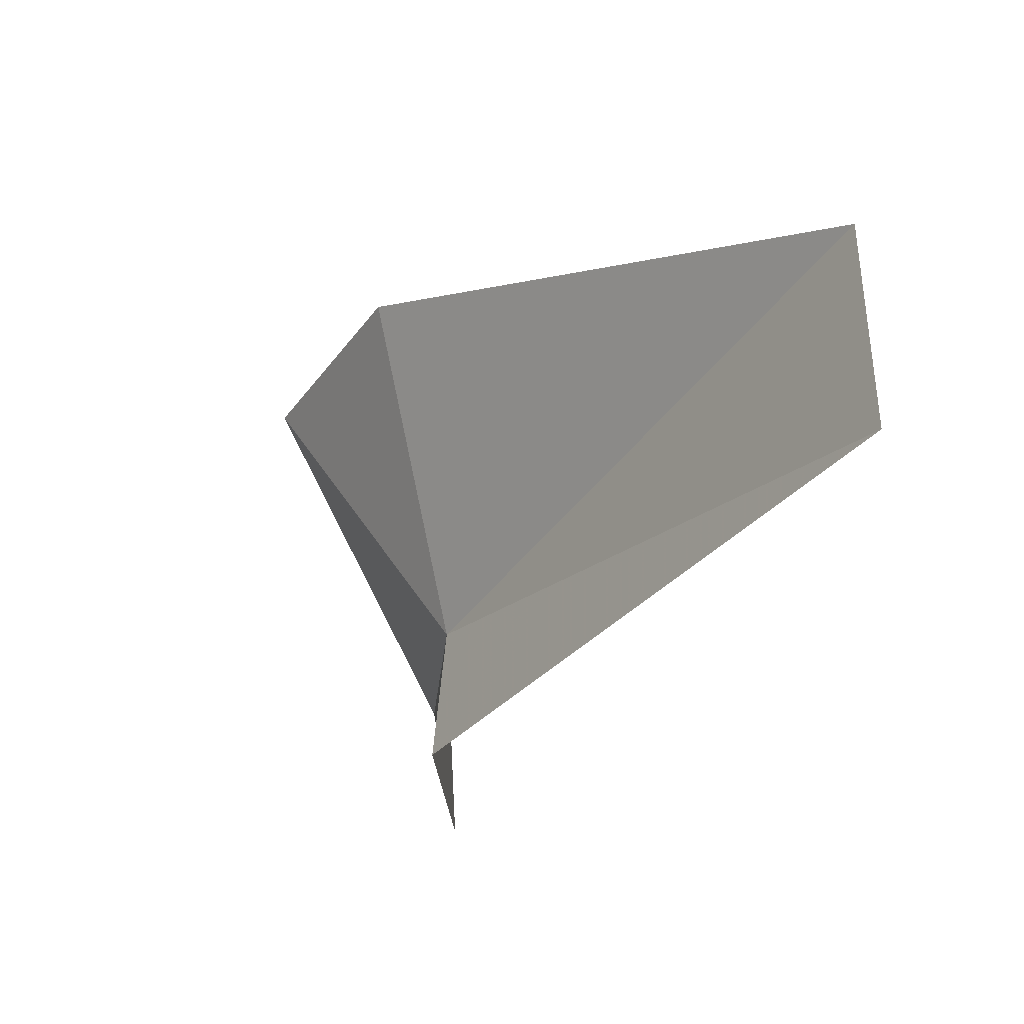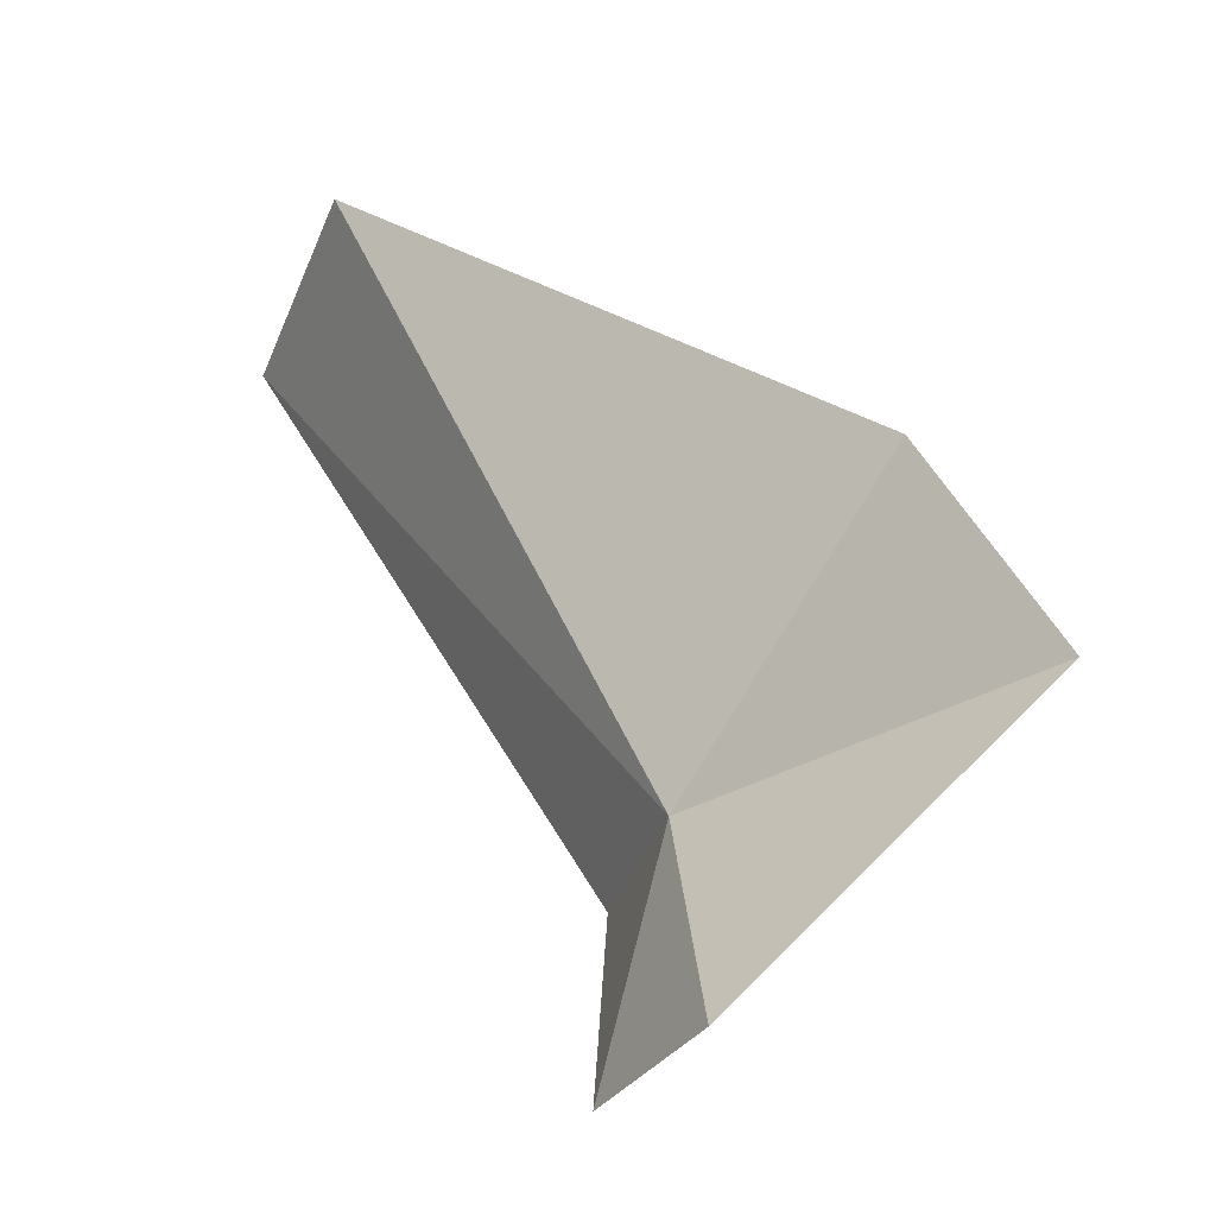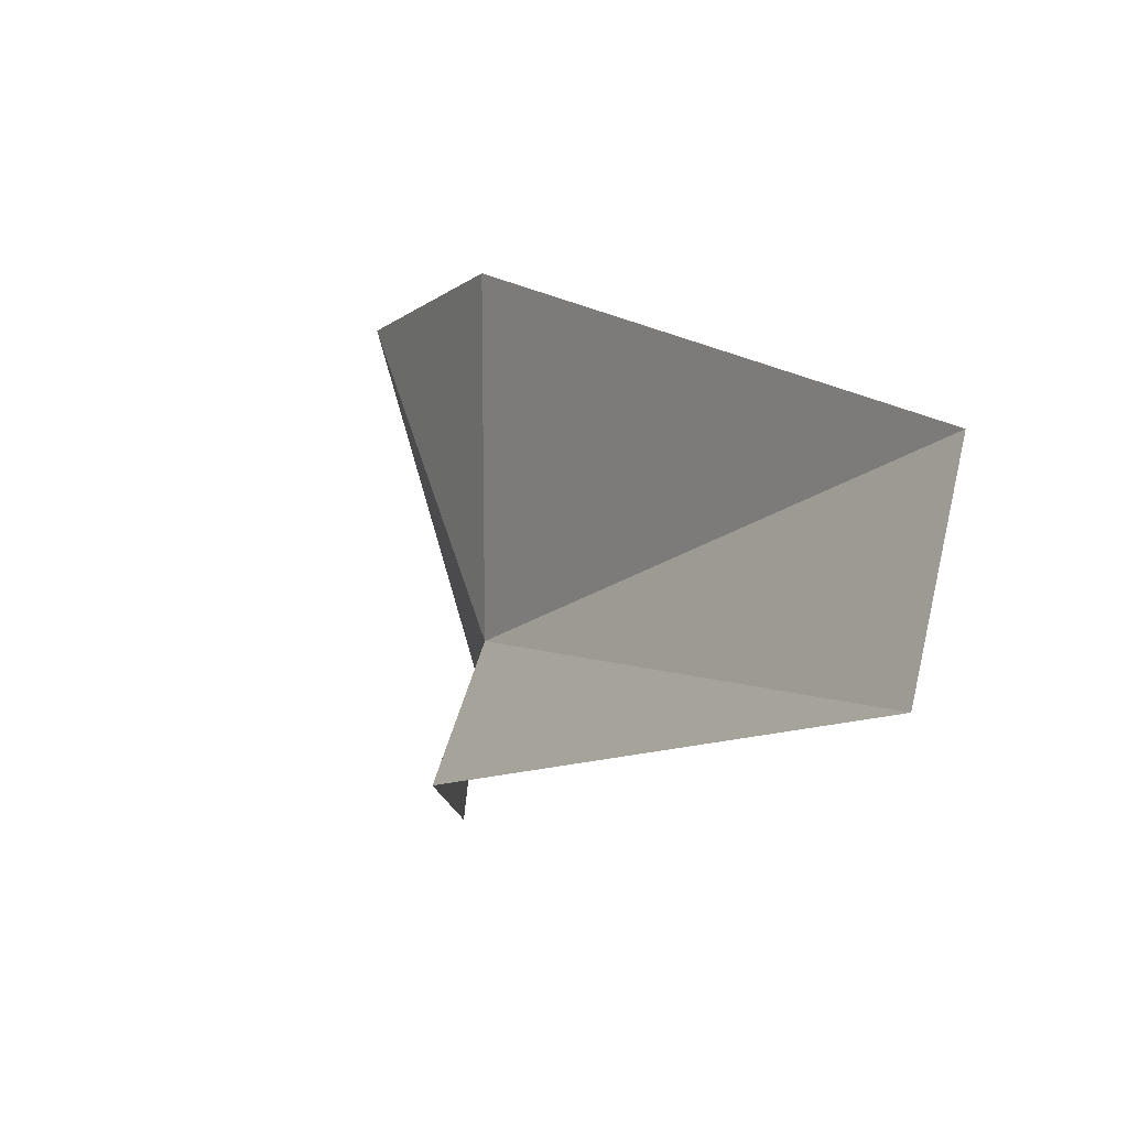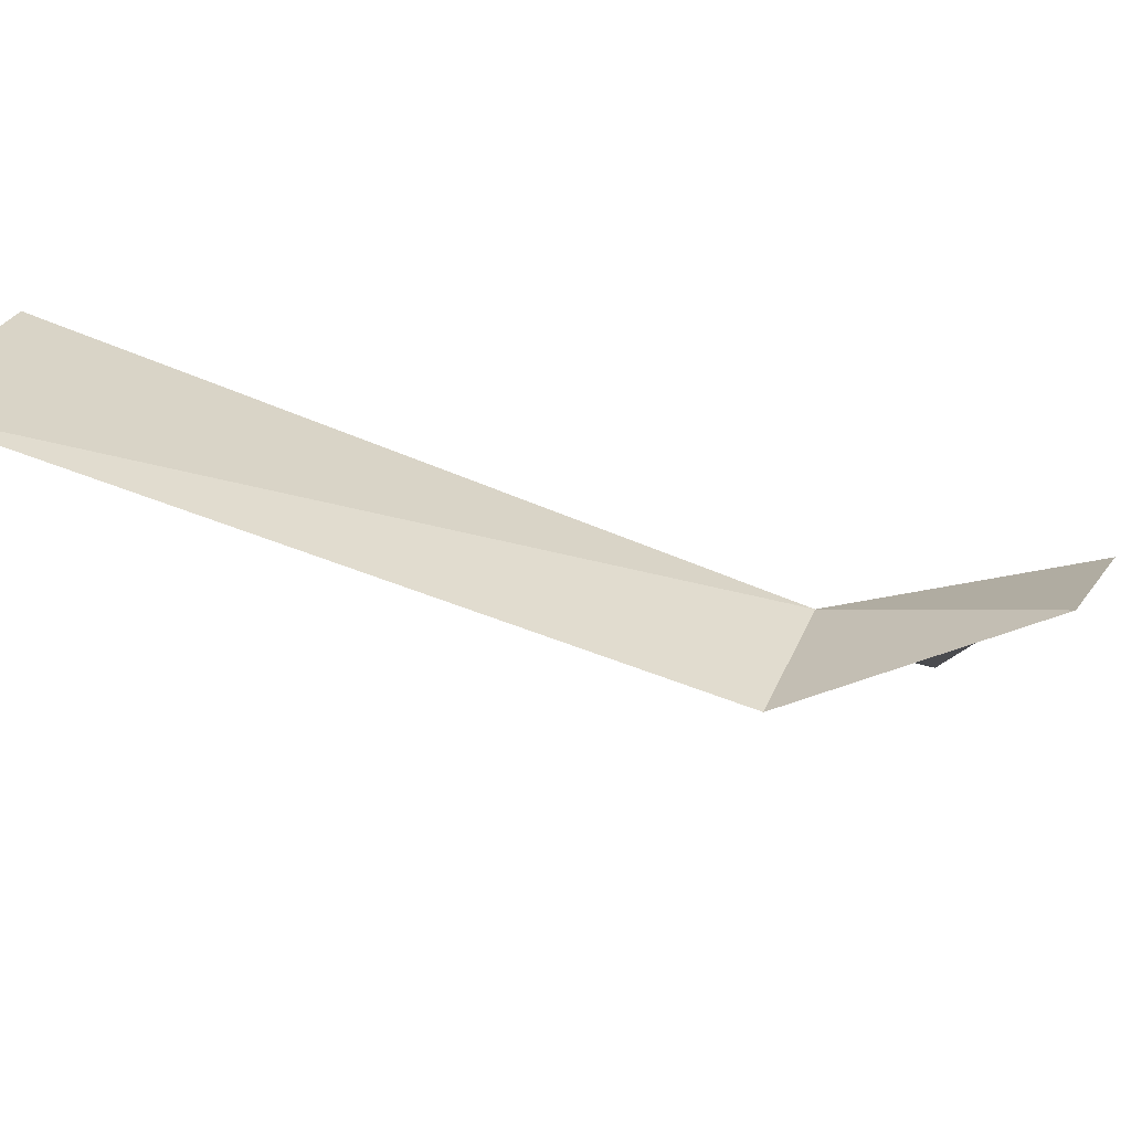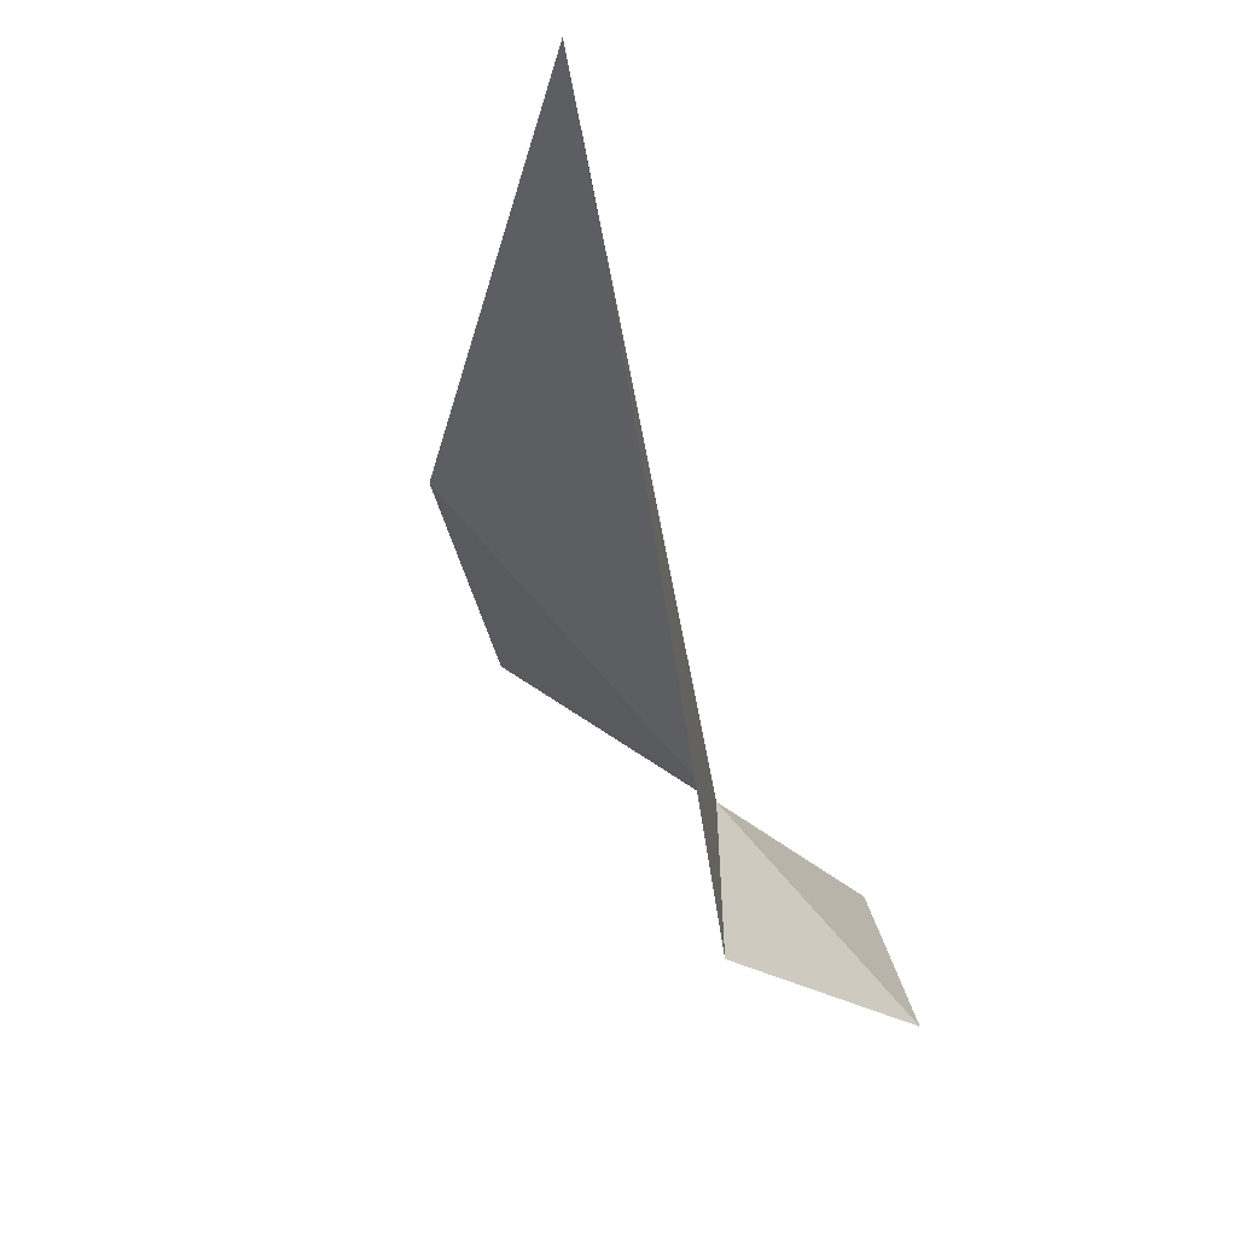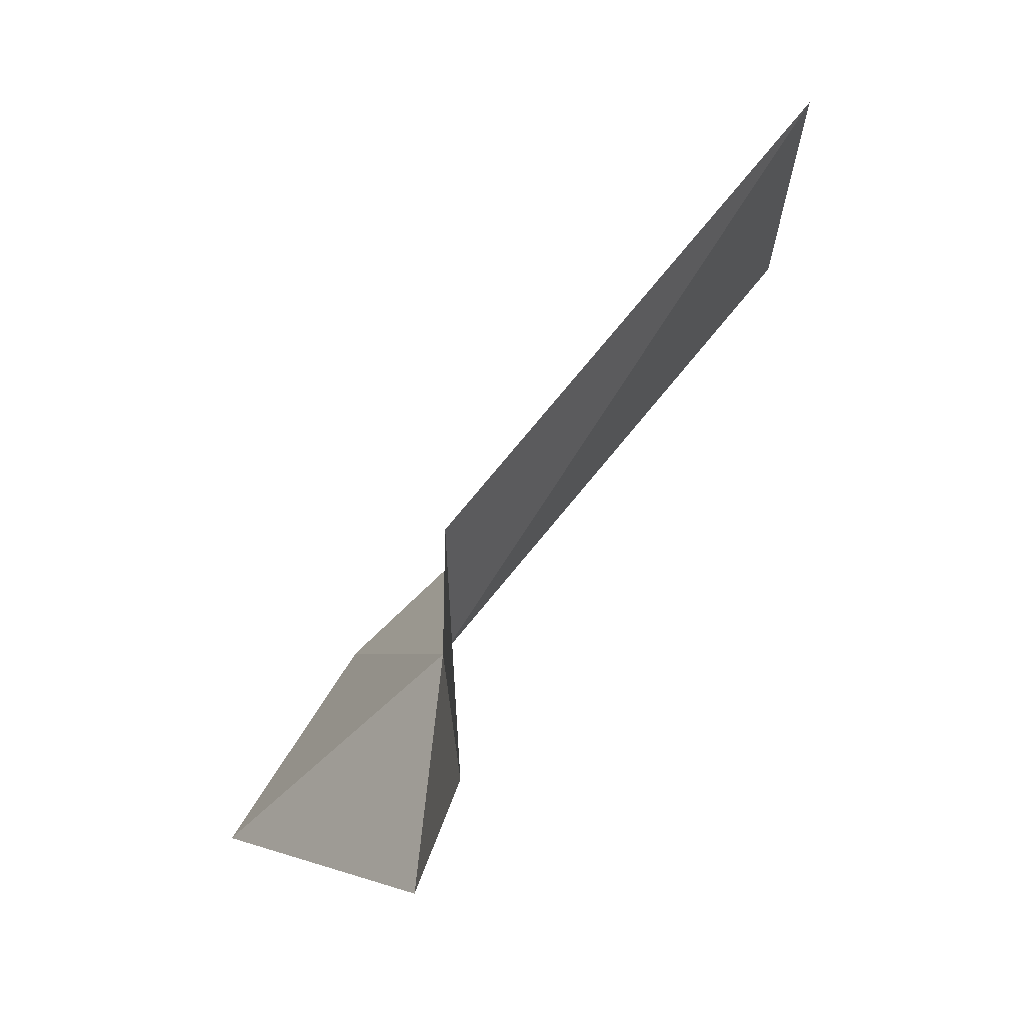
<metadata>
{"format":"obj","ext":"obj","renderer":"f3d","projection":"perspective","resolution":1024,"background":"white","views":[{"elev":59.7,"azim":17.3,"up":"+Z"},{"elev":-51.4,"azim":175.2,"up":"+Z"},{"elev":74.0,"azim":30.5,"up":"+Z"},{"elev":-53.7,"azim":106.7,"up":"+Y"},{"elev":-29.6,"azim":39.0,"up":"+Y"},{"elev":-31.5,"azim":11.3,"up":"+Z"}]}
</metadata>
<code>
v -7.328e+04 -6.909e+04 317.6
v -7.328e+04 -6.909e+04 310.8
v -7.329e+04 -6.908e+04 315.8
v -7.327e+04 -6.909e+04 335.2
v -7.328e+04 -6.909e+04 318.8
v -7.328e+04 -6.909e+04 311.9
v -7.327e+04 -6.908e+04 334.1
v -7.329e+04 -6.908e+04 322.3
f 1 2 3
f 1 4 5
f 1 5 6
f 1 7 4
f 1 6 2
f 1 8 7
f 1 3 8

</code>
